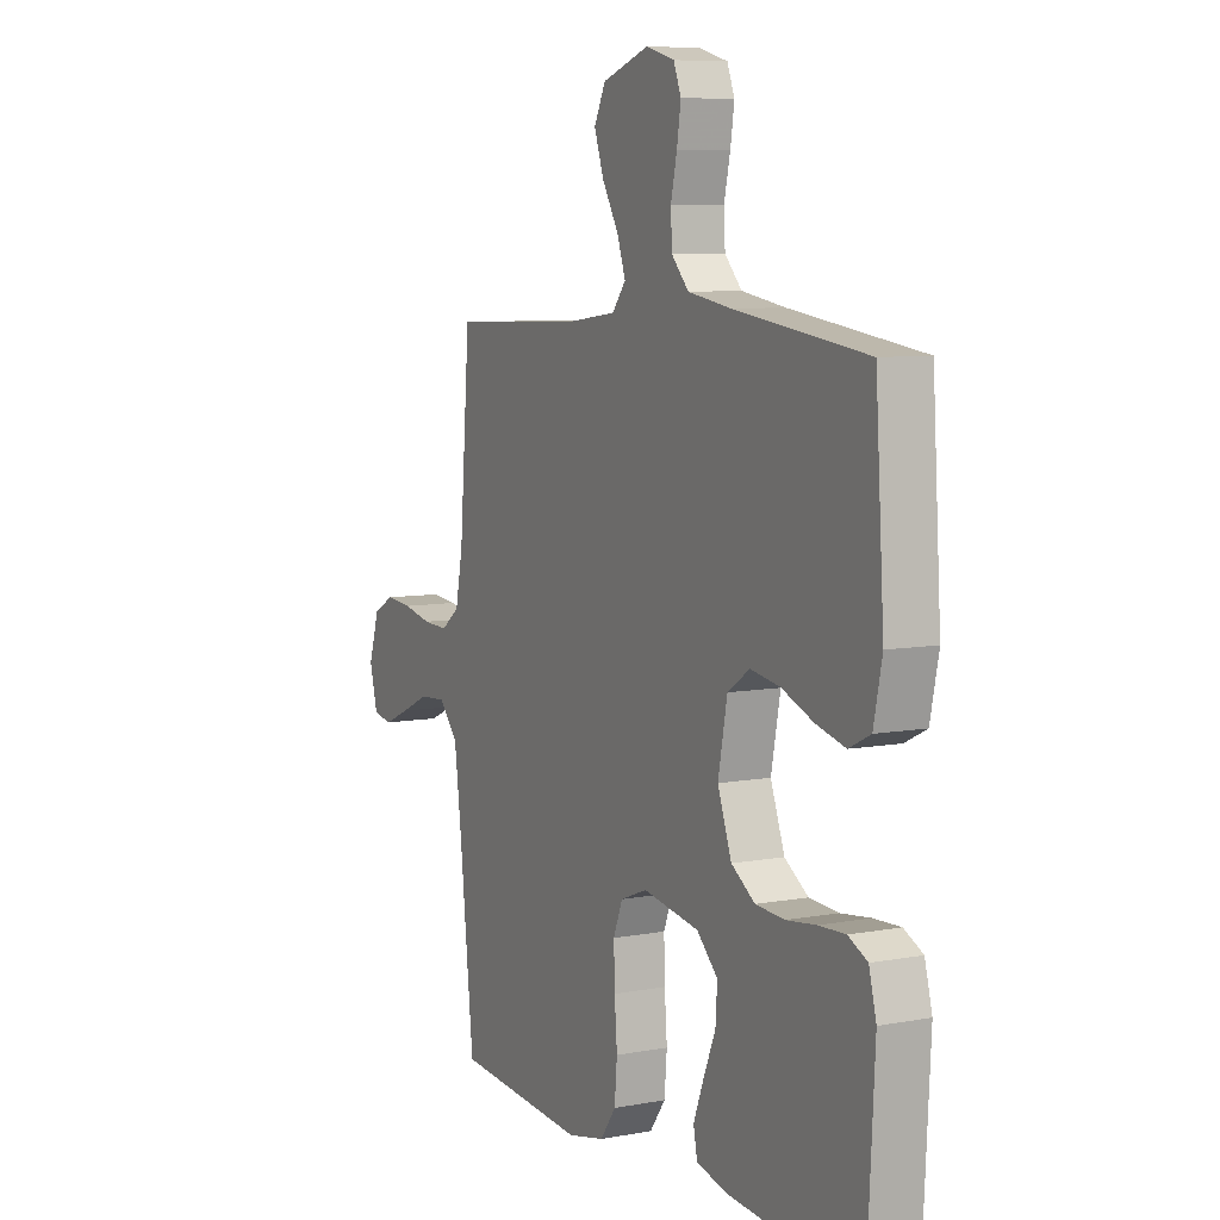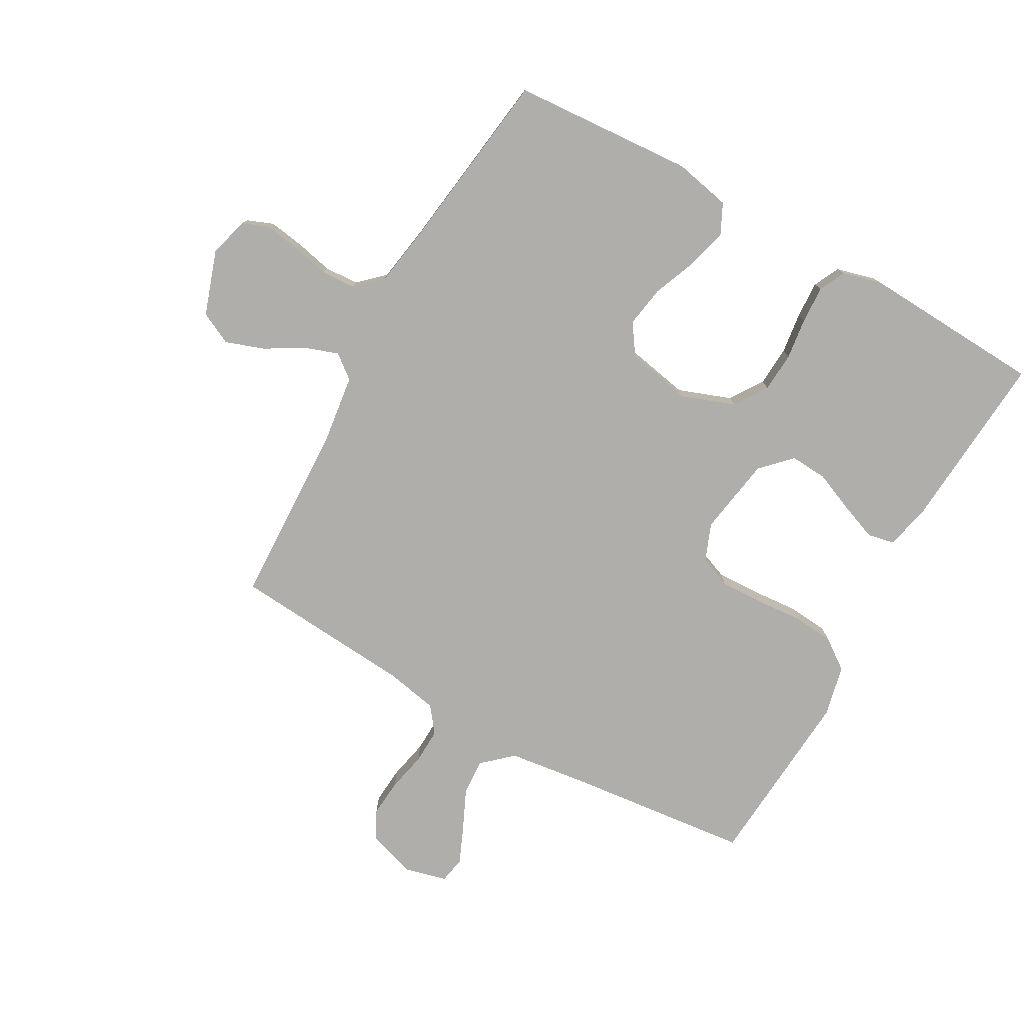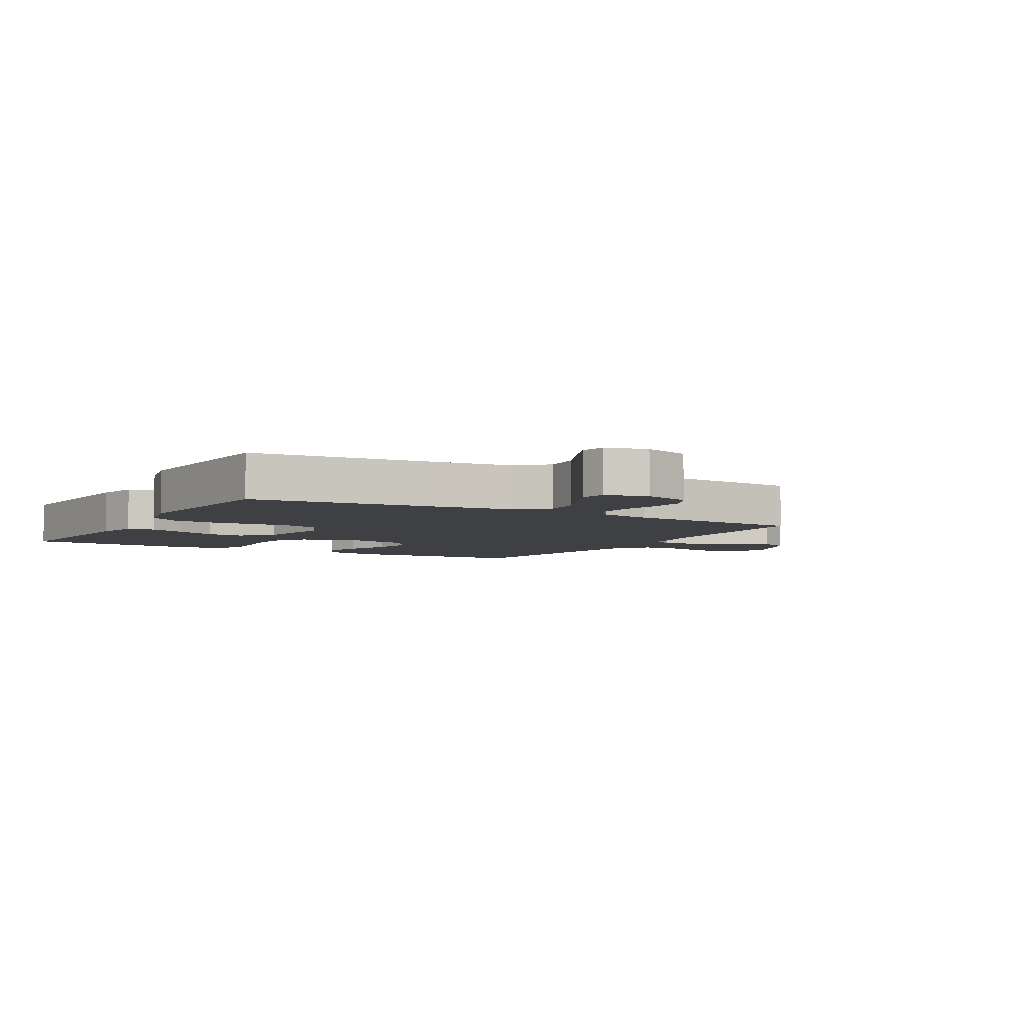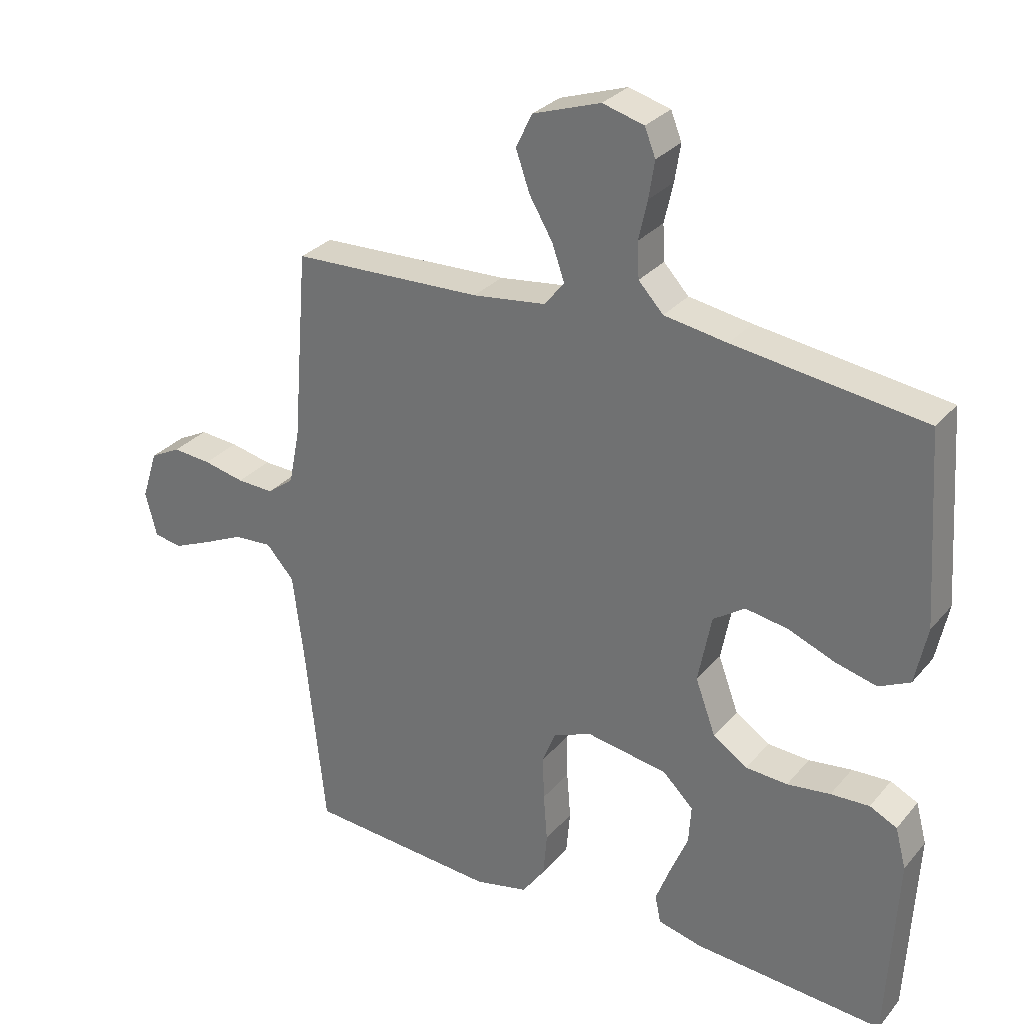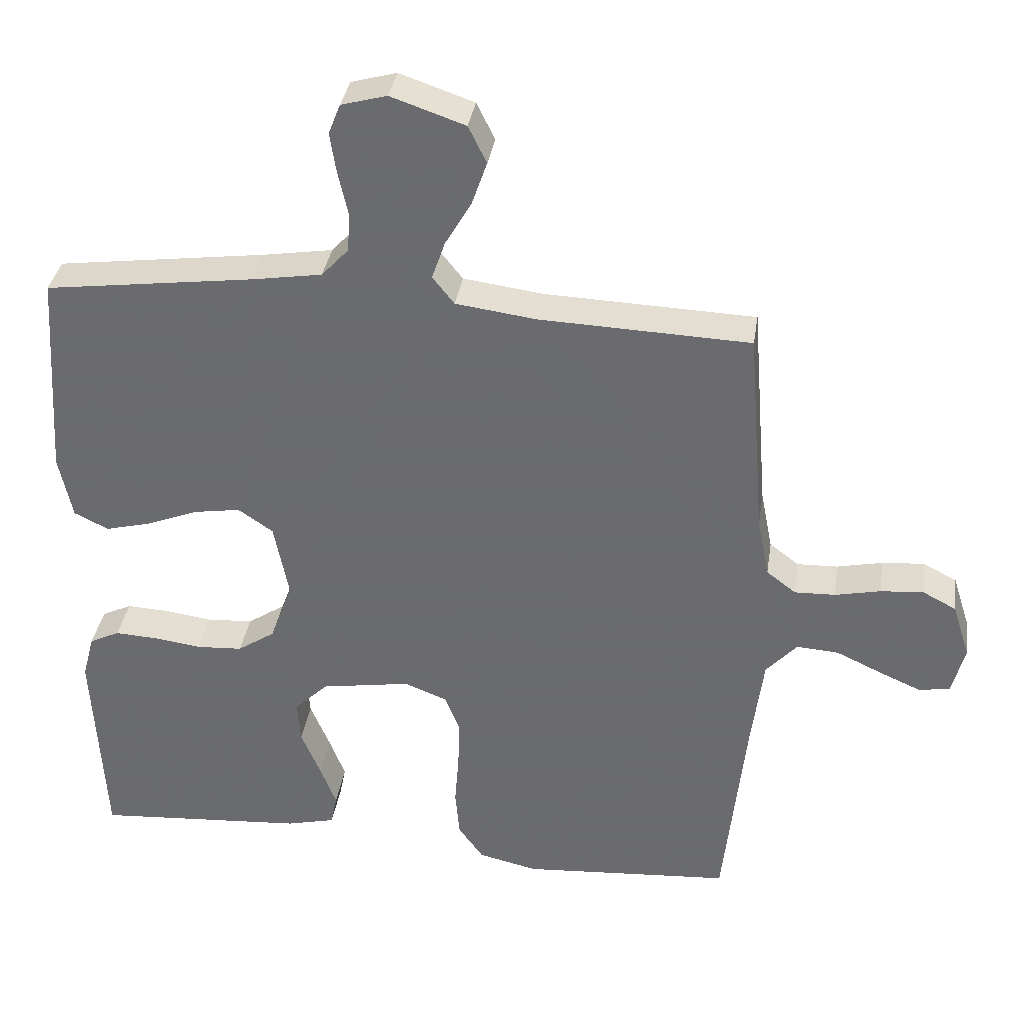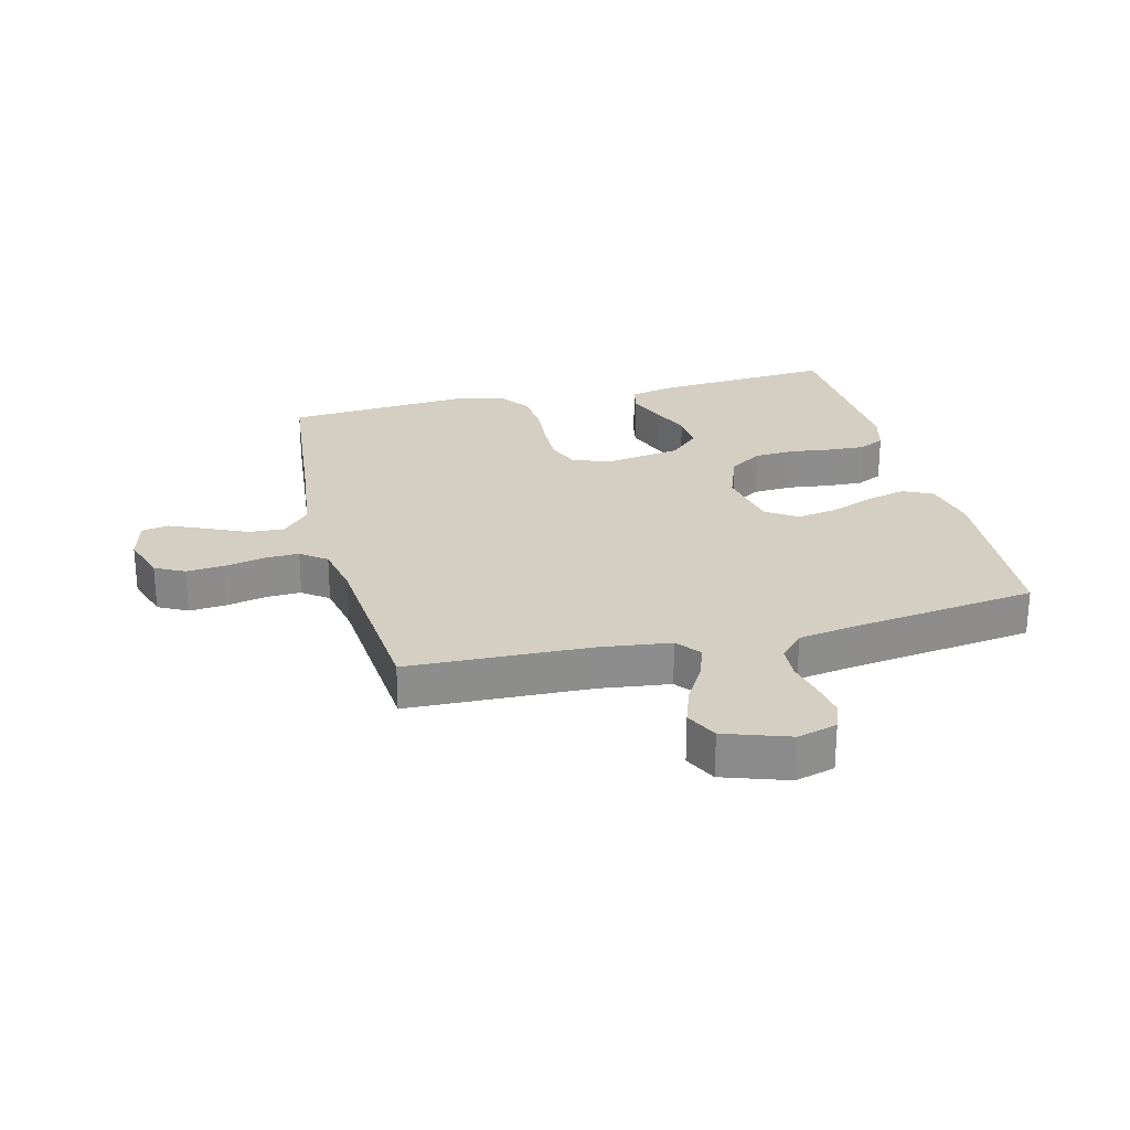
<metadata>
{"format":"obj","ext":"obj","renderer":"f3d","projection":"perspective","resolution":1024,"background":"white","views":[{"elev":7.8,"azim":62.6,"up":"+Z"},{"elev":-77.7,"azim":60.8,"up":"+Y"},{"elev":-5.0,"azim":-119.9,"up":"+Y"},{"elev":29.7,"azim":32.2,"up":"+Z"},{"elev":35.3,"azim":-171.4,"up":"+Z"},{"elev":25.7,"azim":-14.1,"up":"+Y"}]}
</metadata>
<code>
v 0.5 0.07 0.5
v 0.52 0.07 0.2
v 0.501 0.07 0.109
v 0.452 0.07 0.085
v 0.386 0.07 0.102
v 0.313 0.07 0.131
v 0.246 0.07 0.142
v 0.196 0.07 0.108
v 0.175 0.07 0
v 0.207 0.07 -0.087
v 0.261 0.07 -0.123
v 0.327 0.07 -0.127
v 0.395 0.07 -0.118
v 0.456 0.07 -0.115
v 0.499 0.07 -0.136
v 0.516 0.07 -0.2
v 0.5 0.07 -0.5
v 0.2 0.07 -0.478
v 0.13 0.07 -0.461
v 0.121 0.07 -0.417
v 0.144 0.07 -0.357
v 0.172 0.07 -0.29
v 0.176 0.07 -0.229
v 0.128 0.07 -0.182
v 0 0.07 -0.161
v -0.061 0.07 -0.185
v -0.082 0.07 -0.238
v -0.08 0.07 -0.308
v -0.074 0.07 -0.384
v -0.08 0.07 -0.453
v -0.116 0.07 -0.503
v -0.2 0.07 -0.522
v -0.5 0.07 -0.5
v -0.532 0.07 -0.2
v -0.549 0.07 -0.067
v -0.593 0.07 -0.018
v -0.653 0.07 -0.022
v -0.718 0.07 -0.052
v -0.778 0.07 -0.078
v -0.822 0.07 -0.07
v -0.84 0.07 0
v -0.815 0.07 0.078
v -0.767 0.07 0.103
v -0.706 0.07 0.098
v -0.641 0.07 0.084
v -0.583 0.07 0.082
v -0.541 0.07 0.114
v -0.524 0.07 0.2
v -0.5 0.07 0.5
v -0.2 0.07 0.511
v -0.085 0.07 0.526
v -0.054 0.07 0.565
v -0.073 0.07 0.62
v -0.11 0.07 0.683
v -0.132 0.07 0.746
v -0.106 0.07 0.799
v 0 0.07 0.835
v 0.065 0.07 0.817
v 0.082 0.07 0.774
v 0.073 0.07 0.716
v 0.059 0.07 0.654
v 0.062 0.07 0.598
v 0.101 0.07 0.556
v 0.2 0.07 0.54
v 0.5 0 0.5
v 0.52 0 0.2
v 0.501 0 0.109
v 0.452 0 0.085
v 0.386 0 0.102
v 0.313 0 0.131
v 0.246 0 0.142
v 0.196 0 0.108
v 0.175 0 0
v 0.207 0 -0.087
v 0.261 0 -0.123
v 0.327 0 -0.127
v 0.395 0 -0.118
v 0.456 0 -0.115
v 0.499 0 -0.136
v 0.516 0 -0.2
v 0.5 0 -0.5
v 0.2 0 -0.478
v 0.13 0 -0.461
v 0.121 0 -0.417
v 0.144 0 -0.357
v 0.172 0 -0.29
v 0.176 0 -0.229
v 0.128 0 -0.182
v 0 0 -0.161
v -0.061 0 -0.185
v -0.082 0 -0.238
v -0.08 0 -0.308
v -0.074 0 -0.384
v -0.08 0 -0.453
v -0.116 0 -0.503
v -0.2 0 -0.522
v -0.5 0 -0.5
v -0.532 0 -0.2
v -0.549 0 -0.067
v -0.593 0 -0.018
v -0.653 0 -0.022
v -0.718 0 -0.052
v -0.778 0 -0.078
v -0.822 0 -0.07
v -0.84 0 0
v -0.815 0 0.078
v -0.767 0 0.103
v -0.706 0 0.098
v -0.641 0 0.084
v -0.583 0 0.082
v -0.541 0 0.114
v -0.524 0 0.2
v -0.5 0 0.5
v -0.2 0 0.511
v -0.085 0 0.526
v -0.054 0 0.565
v -0.073 0 0.62
v -0.11 0 0.683
v -0.132 0 0.746
v -0.106 0 0.799
v 0 0 0.835
v 0.065 0 0.817
v 0.082 0 0.774
v 0.073 0 0.716
v 0.059 0 0.654
v 0.062 0 0.598
v 0.101 0 0.556
v 0.2 0 0.54
f 58 59 60 61
f 56 57 58 61
f 56 61 62
f 53 54 55 56
f 52 53 56 62
f 51 52 62 63
f 48 49 50
f 47 48 50 51
f 42 43 44 45
f 42 45 46
f 41 42 46
f 40 41 46
f 37 38 39 40
f 37 40 46
f 36 37 46 47
f 31 32 33 34
f 31 34 35
f 28 29 30 31
f 27 28 31 35
f 26 27 35 36
f 19 20 21 22
f 17 18 19 22
f 17 22 23
f 16 17 23 24
f 12 13 14 15
f 12 15 16 24
f 3 4 5 6
f 3 6 7
f 64 1 2 3
f 64 3 7
f 63 64 7 8
f 51 63 8 9
f 47 51 9 10
f 25 26 36 47
f 25 47 10 11
f 11 12 24 25
f 125 124 123 122
f 125 122 121 120
f 126 125 120
f 120 119 118 117
f 126 120 117 116
f 127 126 116 115
f 114 113 112
f 115 114 112 111
f 109 108 107 106
f 110 109 106
f 110 106 105
f 110 105 104
f 104 103 102 101
f 110 104 101
f 111 110 101 100
f 98 97 96 95
f 99 98 95
f 95 94 93 92
f 99 95 92 91
f 100 99 91 90
f 86 85 84 83
f 86 83 82 81
f 87 86 81
f 88 87 81 80
f 79 78 77 76
f 88 80 79 76
f 70 69 68 67
f 71 70 67
f 67 66 65 128
f 71 67 128
f 72 71 128 127
f 73 72 127 115
f 74 73 115 111
f 111 100 90 89
f 75 74 111 89
f 89 88 76 75
f 1 65 66 2
f 2 66 67 3
f 3 67 68 4
f 4 68 69 5
f 5 69 70 6
f 6 70 71 7
f 7 71 72 8
f 8 72 73 9
f 9 73 74 10
f 10 74 75 11
f 11 75 76 12
f 12 76 77 13
f 13 77 78 14
f 14 78 79 15
f 15 79 80 16
f 16 80 81 17
f 17 81 82 18
f 18 82 83 19
f 19 83 84 20
f 20 84 85 21
f 21 85 86 22
f 22 86 87 23
f 23 87 88 24
f 24 88 89 25
f 25 89 90 26
f 26 90 91 27
f 27 91 92 28
f 28 92 93 29
f 29 93 94 30
f 30 94 95 31
f 31 95 96 32
f 32 96 97 33
f 33 97 98 34
f 34 98 99 35
f 35 99 100 36
f 36 100 101 37
f 37 101 102 38
f 38 102 103 39
f 39 103 104 40
f 40 104 105 41
f 41 105 106 42
f 42 106 107 43
f 43 107 108 44
f 44 108 109 45
f 45 109 110 46
f 46 110 111 47
f 47 111 112 48
f 48 112 113 49
f 49 113 114 50
f 50 114 115 51
f 51 115 116 52
f 52 116 117 53
f 53 117 118 54
f 54 118 119 55
f 55 119 120 56
f 56 120 121 57
f 57 121 122 58
f 58 122 123 59
f 59 123 124 60
f 60 124 125 61
f 61 125 126 62
f 62 126 127 63
f 63 127 128 64
f 64 128 65 1

</code>
